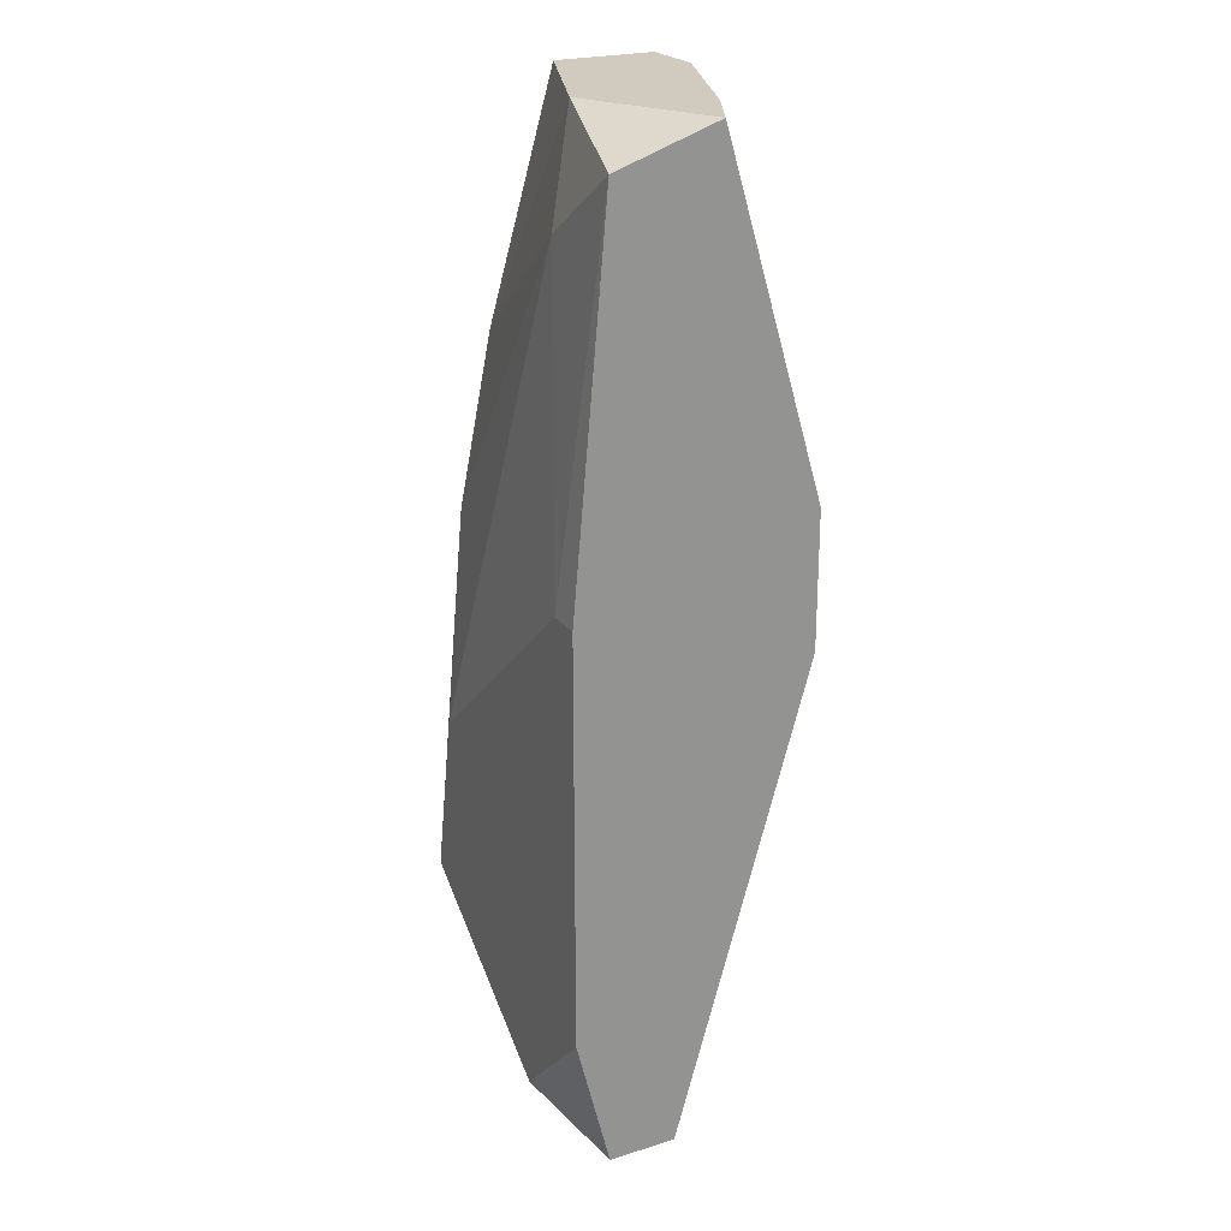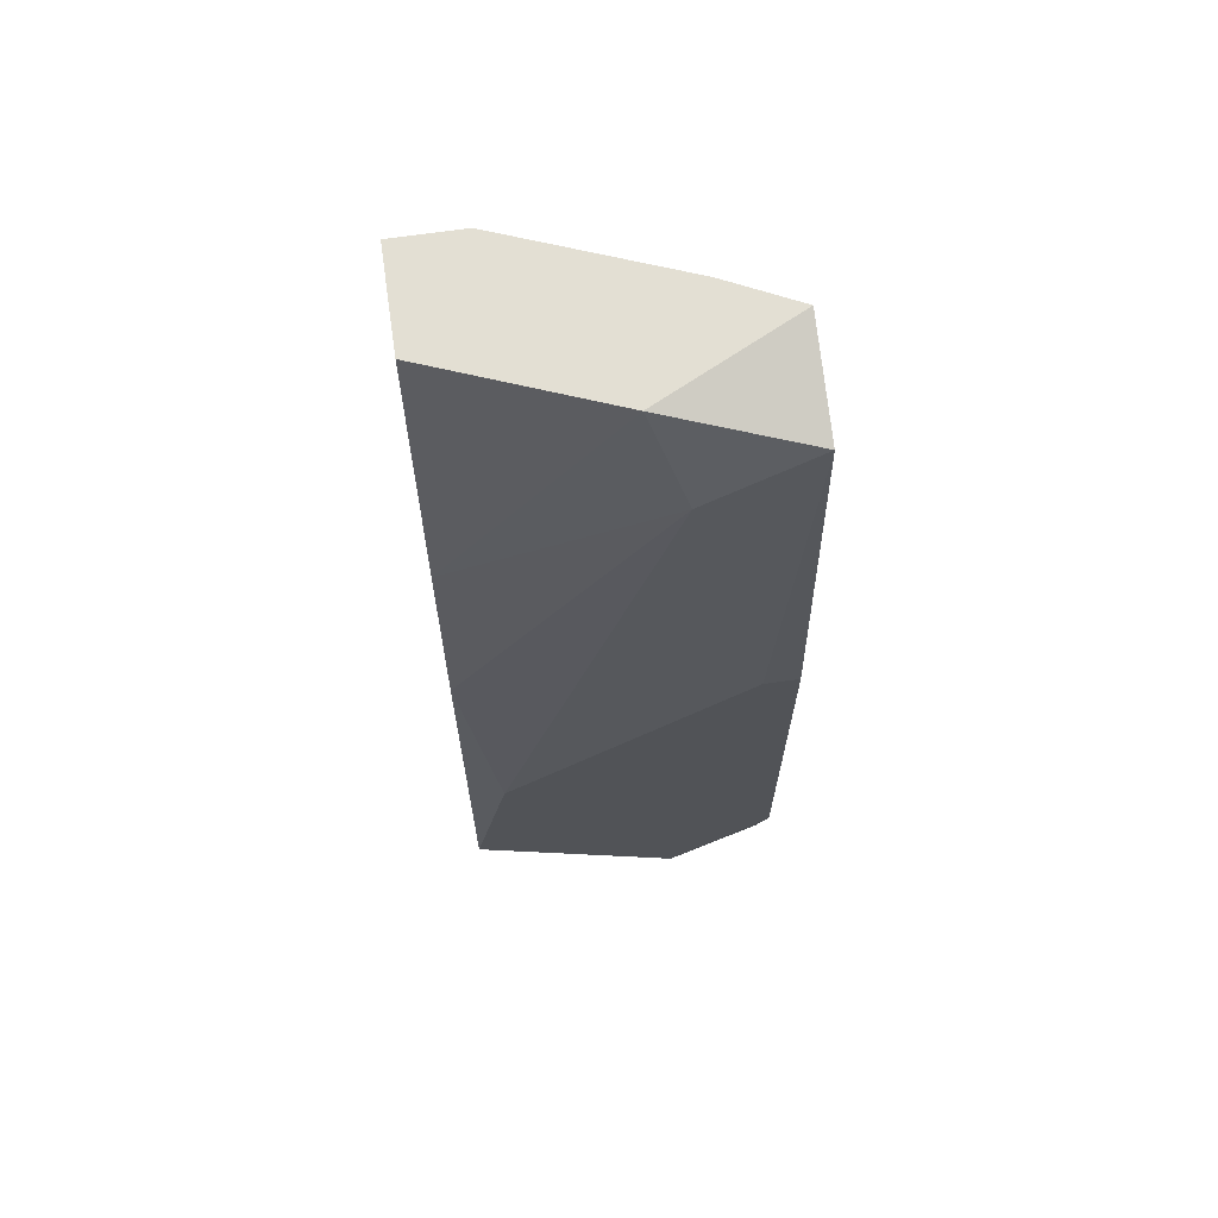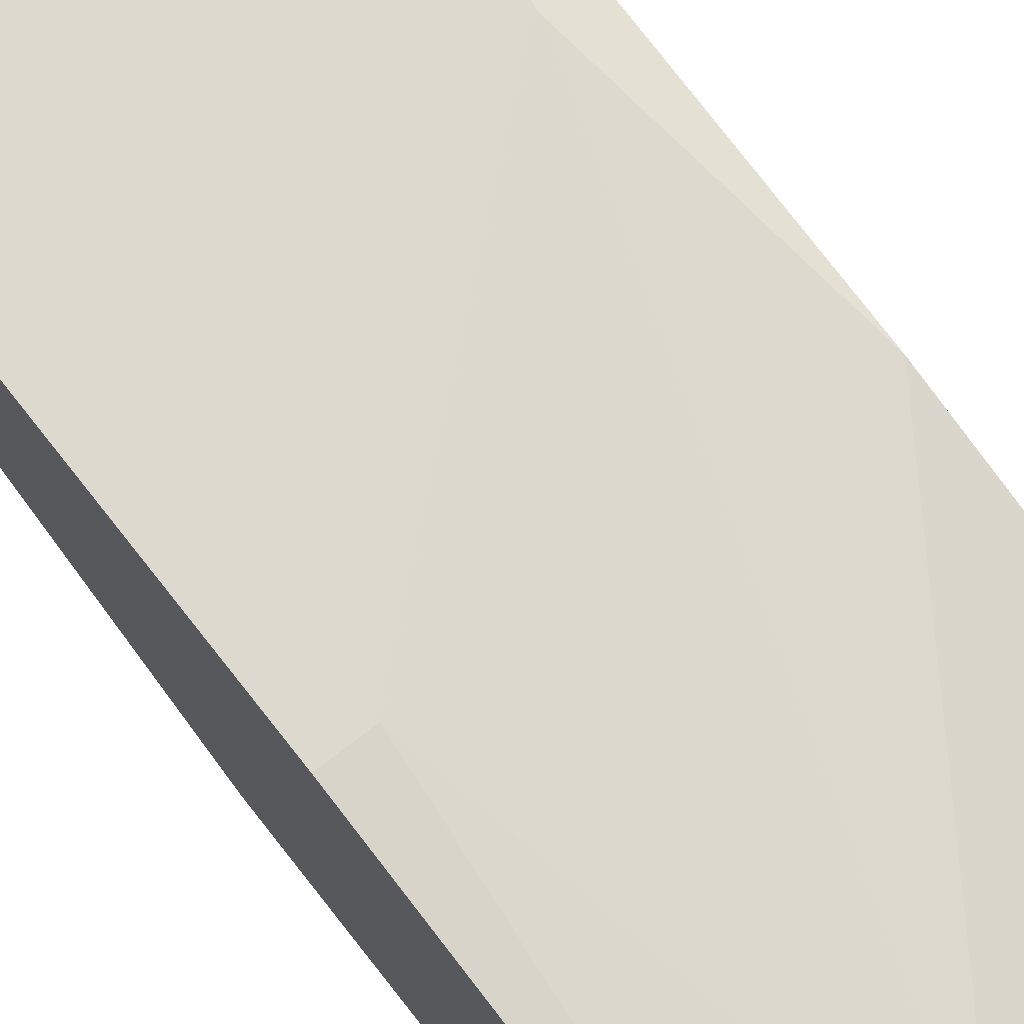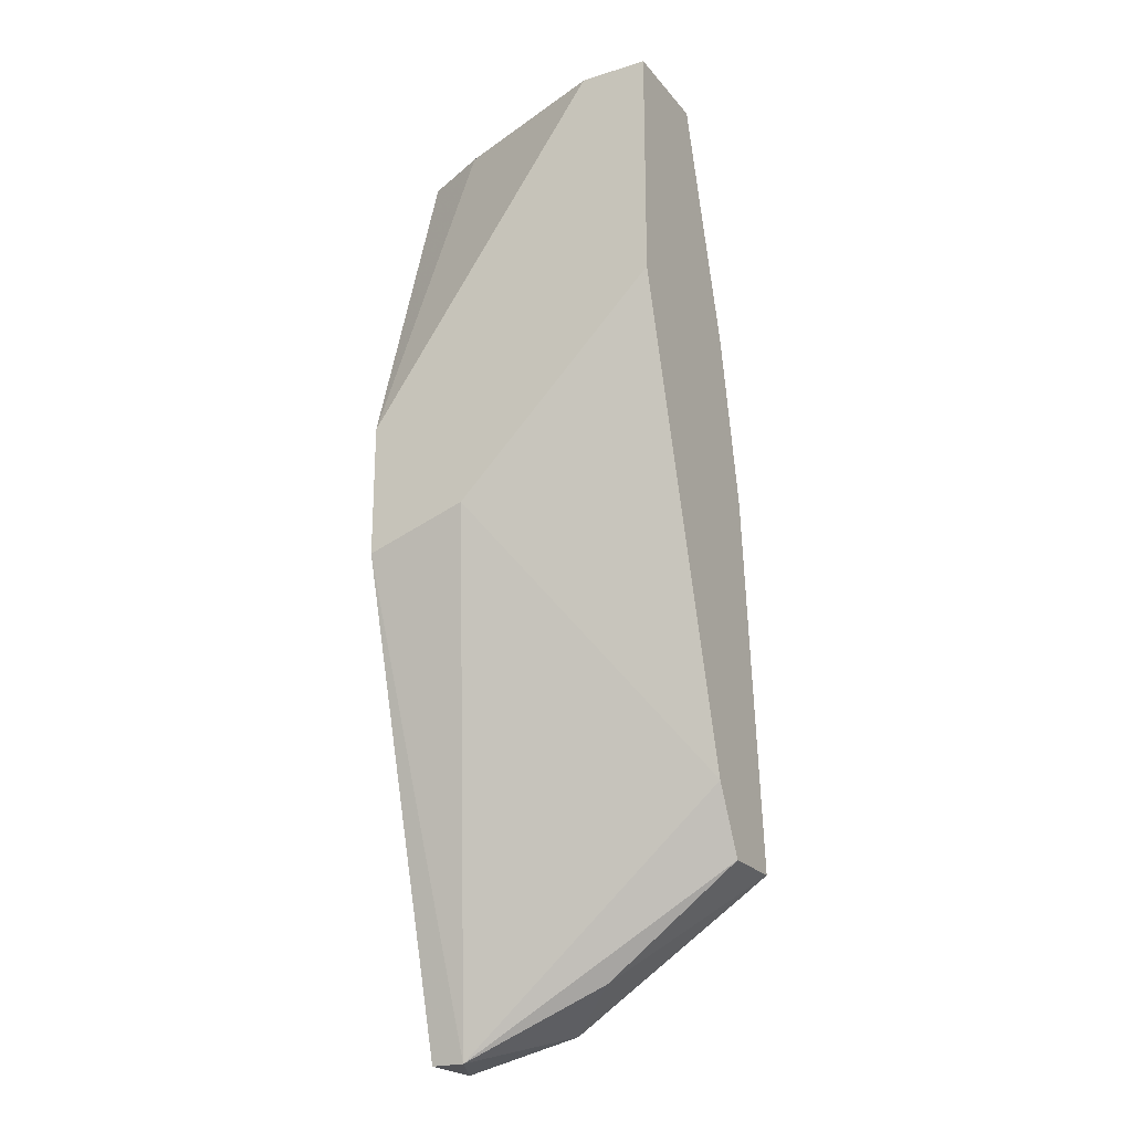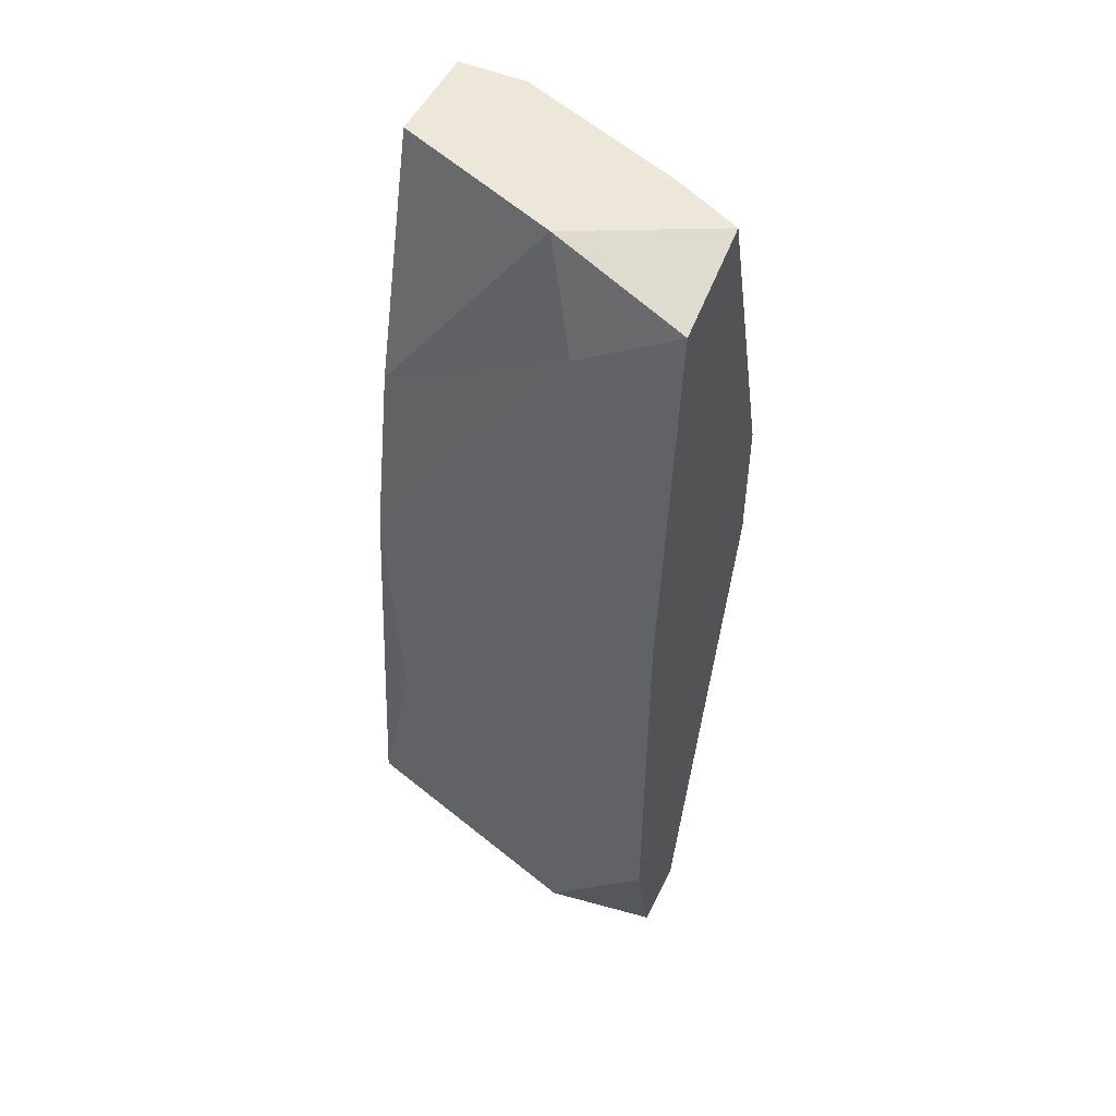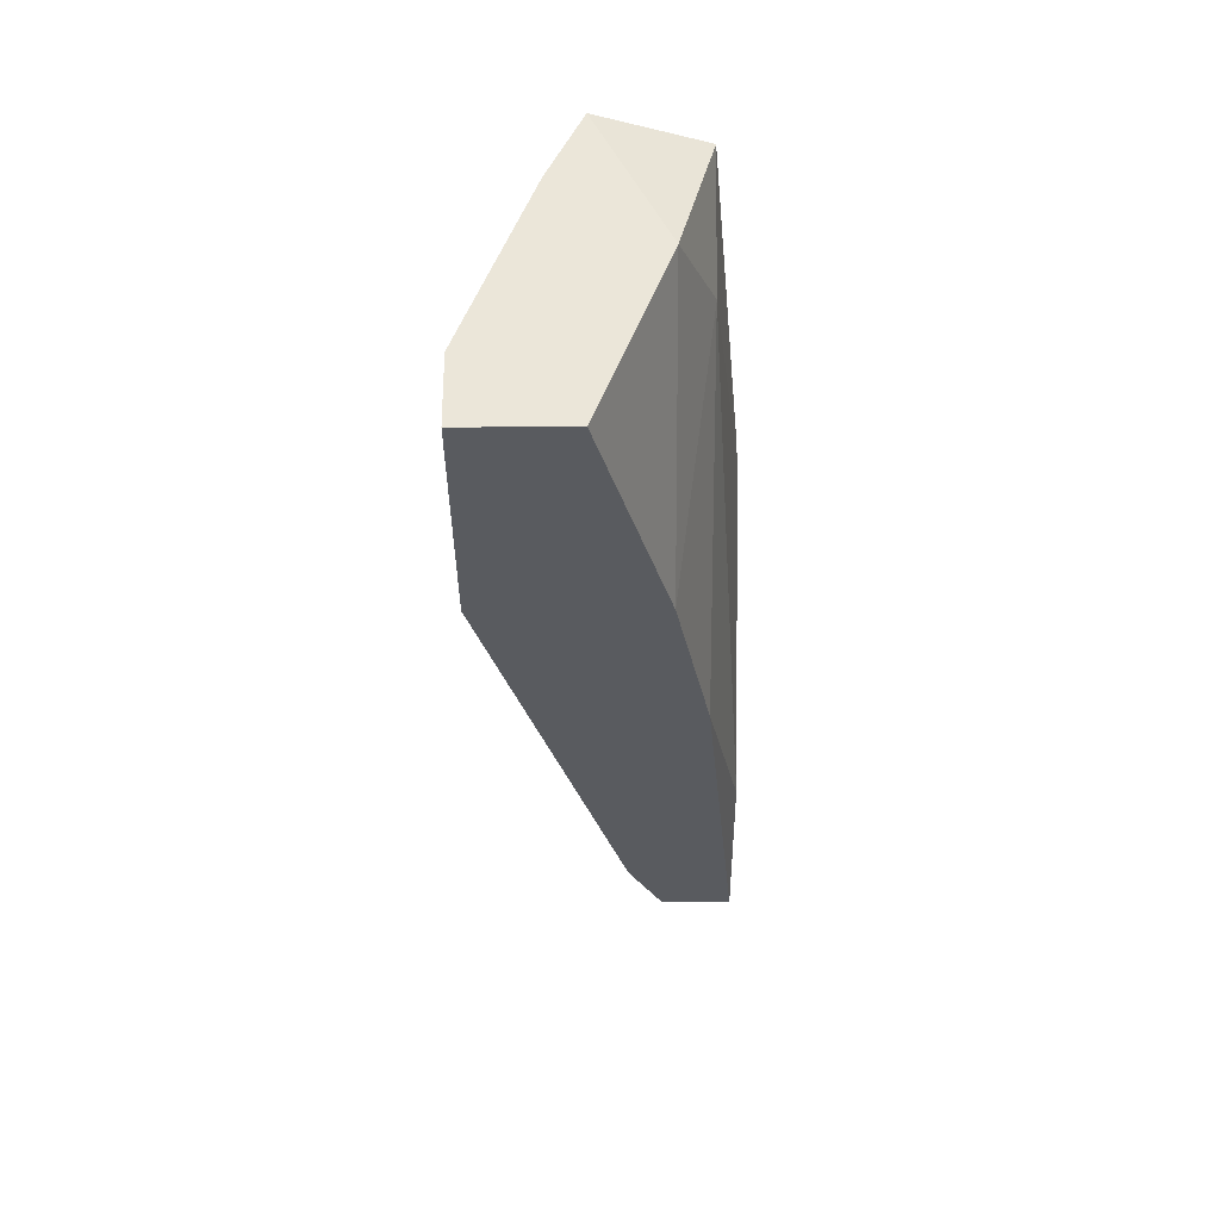
<metadata>
{"format":"obj","ext":"obj","renderer":"f3d","projection":"perspective","resolution":1024,"background":"white","views":[{"elev":23.5,"azim":62.6,"up":"+Y"},{"elev":67.1,"azim":-8.4,"up":"+Y"},{"elev":71.7,"azim":142.1,"up":"+Z"},{"elev":-22.5,"azim":-151.5,"up":"+Y"},{"elev":50.2,"azim":25.1,"up":"+Y"},{"elev":57.3,"azim":-90.4,"up":"+Y"}]}
</metadata>
<code>
v -0.008652 -0.001116 0.02025
v -0.008652 -0.00812 0.01869
v -0.008652 -0.009676 0.01947
v -0.008652 -0.009676 0.02103
v -0.008652 0.008229 0.01791
v -0.008652 0.008229 0.01558
v -0.008652 0.002779 0.01947
v -0.008652 0.002779 0.01558
v -0.001645 -0.01046 0.02103
v -0.001645 -0.01357 0.01869
v -0.001645 -0.01357 0.02025
v -0.001645 -0.001116 0.02103
v -0.001645 0.00745 0.02025
v -0.001645 -0.002672 0.01558
v -0.001645 0.008229 0.01791
v -0.001645 0.000442 0.01558
v -0.007095 0.008229 0.01558
v -0.003982 -0.01279 0.02103
v -0.003982 0.005892 0.02025
v -0.003982 -0.001895 0.01558
v -0.007873 -0.005783 0.02103
v -0.00476 0.008229 0.01947
v -0.005538 -0.01201 0.01947
v -0.002425 -0.01357 0.01869
v -0.002425 -0.001116 0.02103
v -0.003203 0.008229 0.01713
f 16 17 26
f 3 4 6
f 10 15 13
f 15 10 14
f 10 13 9
f 15 6 5
f 6 4 5
f 3 6 8
f 6 14 8
f 5 4 1
f 4 9 25
f 15 14 16
f 14 6 16
f 9 4 18
f 14 10 24
f 13 15 22
f 15 5 22
f 6 15 17
f 16 6 17
f 1 4 21
f 4 25 21
f 3 8 2
f 24 3 2
f 24 2 20
f 8 14 20
f 14 24 20
f 2 8 20
f 25 13 19
f 13 22 19
f 1 21 19
f 21 25 19
f 10 9 11
f 9 18 11
f 24 10 11
f 18 24 11
f 5 1 7
f 22 5 7
f 19 22 7
f 1 19 7
f 4 3 23
f 18 4 23
f 3 24 23
f 24 18 23
f 9 13 12
f 25 9 12
f 13 25 12
f 15 16 26
f 17 15 26

</code>
